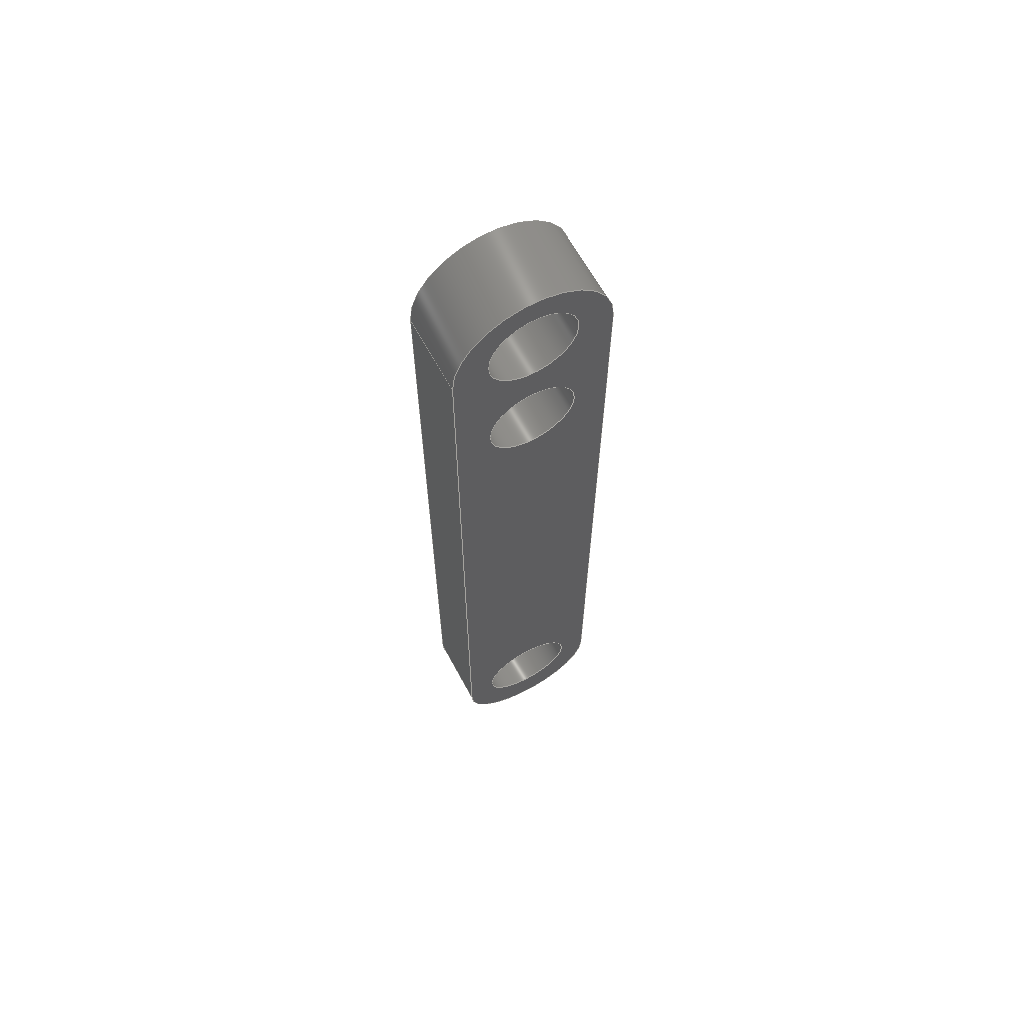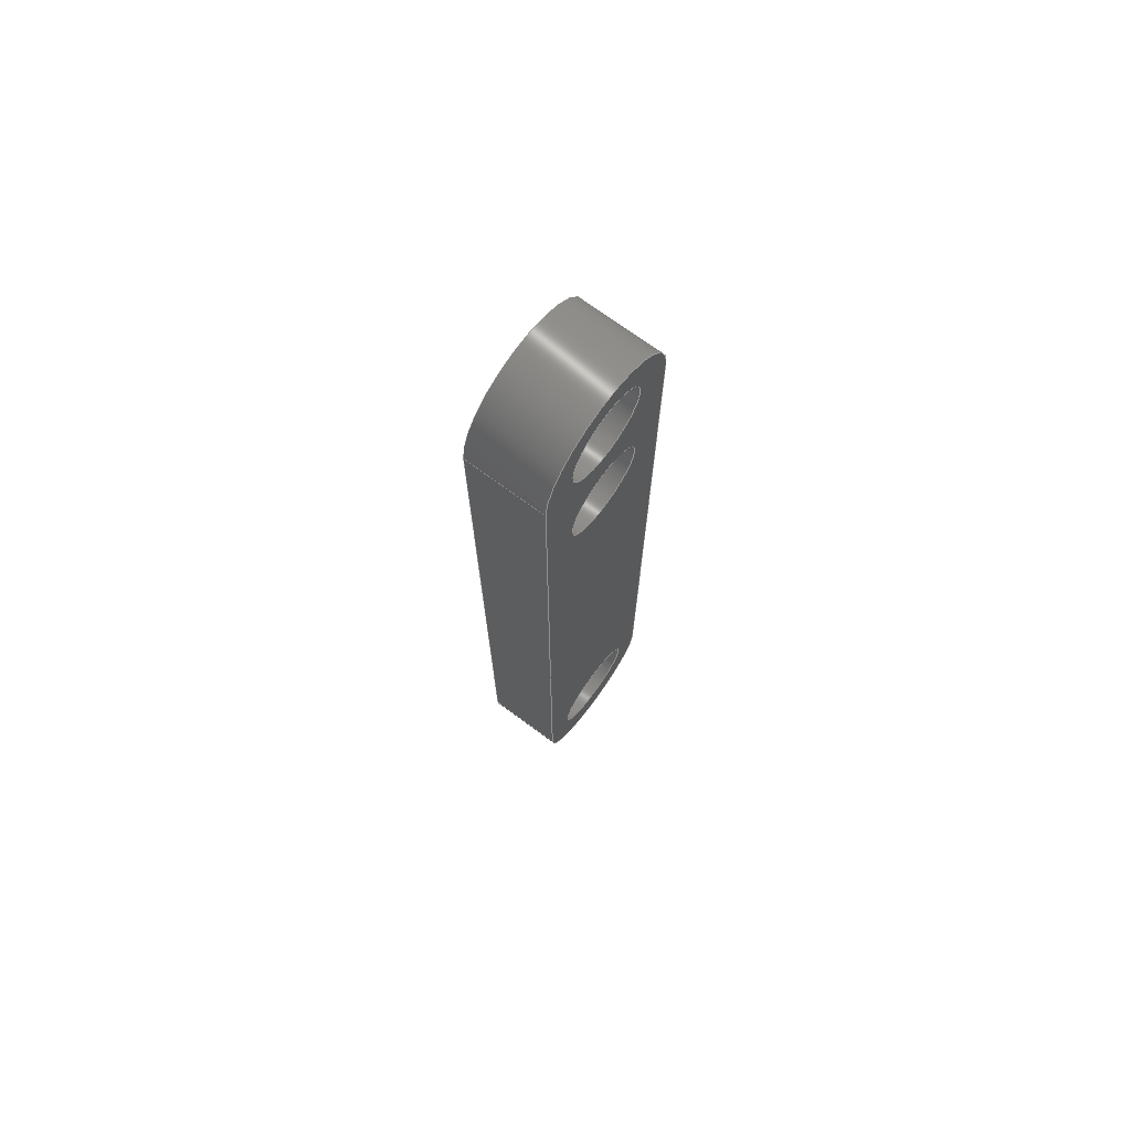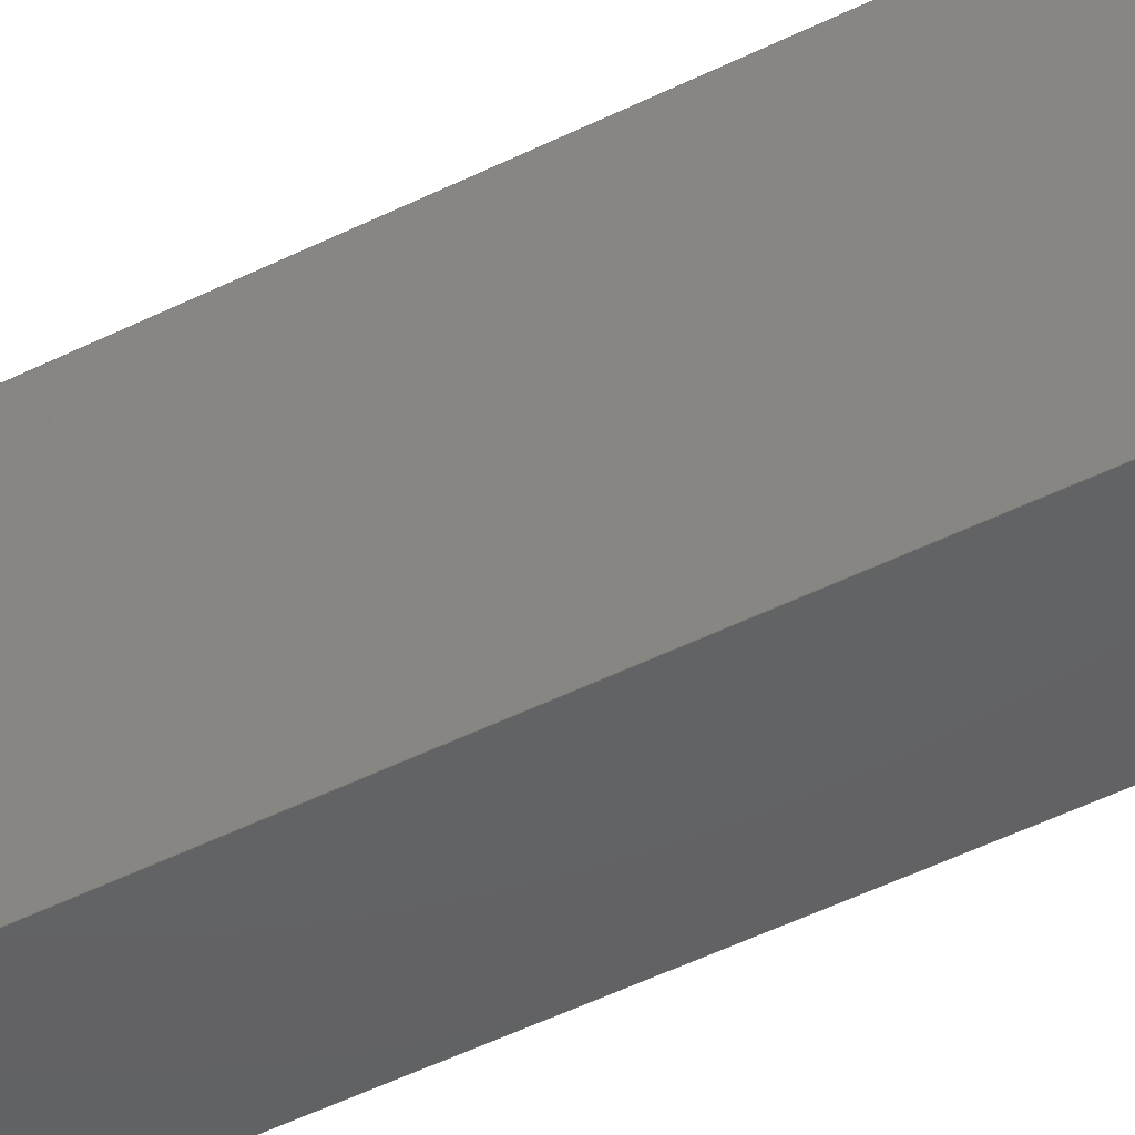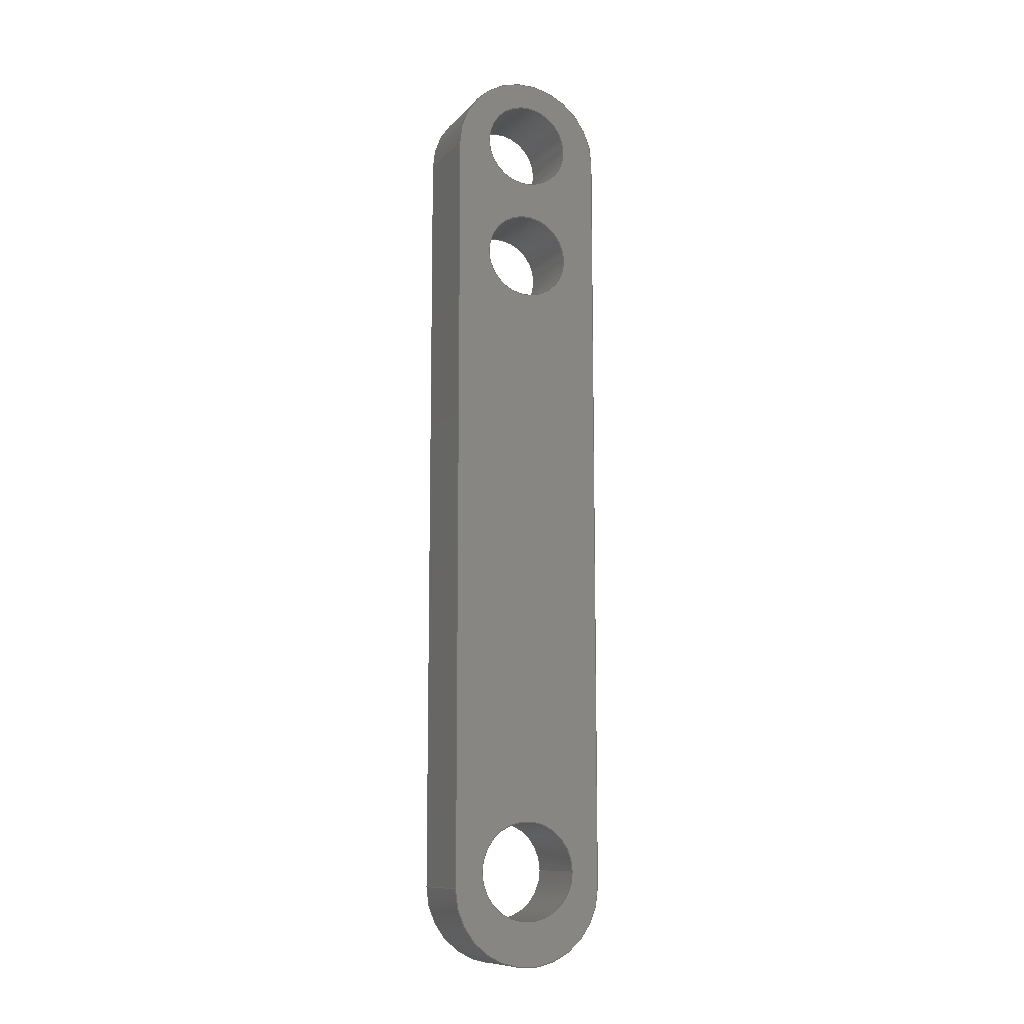
<metadata>
{"format":"step","ext":"step","renderer":"f3d","projection":"perspective","resolution":1024,"background":"white","views":[{"elev":64.6,"azim":-118.4,"up":"+Z"},{"elev":72.2,"azim":-143.6,"up":"+Z"},{"elev":-44.4,"azim":-59.1,"up":"+Y"},{"elev":-10.7,"azim":66.2,"up":"+Z"}]}
</metadata>
<code>
ISO-10303-21;
DATA;
#1=MECHANICAL_DESIGN_GEOMETRIC_PRESENTATION_REPRESENTATION('',(#4),#286);
#2=SHAPE_REPRESENTATION_RELATIONSHIP('SRR','None',#296,#3);
#3=ADVANCED_BREP_SHAPE_REPRESENTATION('',(#5),#285);
#4=STYLED_ITEM('',(#305),#5);
#5=MANIFOLD_SOLID_BREP('Solid5',#154);
#6=PLANE('',#186);
#7=PLANE('',#190);
#8=PLANE('',#191);
#9=PLANE('',#192);
#10=LINE('',#262,#18);
#11=LINE('',#265,#19);
#12=LINE('',#268,#20);
#13=LINE('',#270,#21);
#14=LINE('',#271,#22);
#15=LINE('',#277,#23);
#16=LINE('',#279,#24);
#17=LINE('',#280,#25);
#18=VECTOR('',#217,0.3937);
#19=VECTOR('',#220,0.3937);
#20=VECTOR('',#223,0.3937);
#21=VECTOR('',#224,0.3937);
#22=VECTOR('',#225,0.3937);
#23=VECTOR('',#232,0.3937);
#24=VECTOR('',#235,0.3937);
#25=VECTOR('',#236,0.3937);
#26=FACE_BOUND('',#45,.T.);
#27=FACE_BOUND('',#47,.T.);
#28=FACE_BOUND('',#49,.T.);
#29=FACE_BOUND('',#55,.T.);
#30=FACE_BOUND('',#56,.T.);
#31=FACE_BOUND('',#57,.T.);
#32=FACE_BOUND('',#59,.T.);
#33=FACE_BOUND('',#60,.T.);
#34=FACE_BOUND('',#61,.T.);
#35=FACE_OUTER_BOUND('',#44,.T.);
#36=FACE_OUTER_BOUND('',#46,.T.);
#37=FACE_OUTER_BOUND('',#48,.T.);
#38=FACE_OUTER_BOUND('',#50,.T.);
#39=FACE_OUTER_BOUND('',#51,.T.);
#40=FACE_OUTER_BOUND('',#52,.T.);
#41=FACE_OUTER_BOUND('',#53,.T.);
#42=FACE_OUTER_BOUND('',#54,.T.);
#43=FACE_OUTER_BOUND('',#58,.T.);
#44=EDGE_LOOP('',(#104));
#45=EDGE_LOOP('',(#105));
#46=EDGE_LOOP('',(#106));
#47=EDGE_LOOP('',(#107));
#48=EDGE_LOOP('',(#108));
#49=EDGE_LOOP('',(#109));
#50=EDGE_LOOP('',(#110,#111,#112,#113));
#51=EDGE_LOOP('',(#114,#115,#116,#117));
#52=EDGE_LOOP('',(#118,#119,#120,#121));
#53=EDGE_LOOP('',(#122,#123,#124,#125));
#54=EDGE_LOOP('',(#126,#127,#128,#129));
#55=EDGE_LOOP('',(#130));
#56=EDGE_LOOP('',(#131));
#57=EDGE_LOOP('',(#132));
#58=EDGE_LOOP('',(#133,#134,#135,#136));
#59=EDGE_LOOP('',(#137));
#60=EDGE_LOOP('',(#138));
#61=EDGE_LOOP('',(#139));
#62=CIRCLE('',#175,0.159);
#63=CIRCLE('',#176,0.159);
#64=CIRCLE('',#178,0.1406);
#65=CIRCLE('',#179,0.1406);
#66=CIRCLE('',#181,0.1406);
#67=CIRCLE('',#182,0.1406);
#68=CIRCLE('',#184,0.25);
#69=CIRCLE('',#185,0.25);
#70=CIRCLE('',#188,0.25);
#71=CIRCLE('',#189,0.25);
#72=VERTEX_POINT('',#243);
#73=VERTEX_POINT('',#245);
#74=VERTEX_POINT('',#248);
#75=VERTEX_POINT('',#250);
#76=VERTEX_POINT('',#253);
#77=VERTEX_POINT('',#255);
#78=VERTEX_POINT('',#258);
#79=VERTEX_POINT('',#259);
#80=VERTEX_POINT('',#261);
#81=VERTEX_POINT('',#263);
#82=VERTEX_POINT('',#267);
#83=VERTEX_POINT('',#269);
#84=VERTEX_POINT('',#273);
#85=VERTEX_POINT('',#275);
#86=EDGE_CURVE('',#72,#72,#62,.T.);
#87=EDGE_CURVE('',#73,#73,#63,.T.);
#88=EDGE_CURVE('',#74,#74,#64,.T.);
#89=EDGE_CURVE('',#75,#75,#65,.T.);
#90=EDGE_CURVE('',#76,#76,#66,.T.);
#91=EDGE_CURVE('',#77,#77,#67,.T.);
#92=EDGE_CURVE('',#78,#79,#68,.T.);
#93=EDGE_CURVE('',#78,#80,#10,.T.);
#94=EDGE_CURVE('',#81,#80,#69,.T.);
#95=EDGE_CURVE('',#79,#81,#11,.T.);
#96=EDGE_CURVE('',#79,#82,#12,.T.);
#97=EDGE_CURVE('',#83,#81,#13,.T.);
#98=EDGE_CURVE('',#82,#83,#14,.T.);
#99=EDGE_CURVE('',#82,#84,#70,.T.);
#100=EDGE_CURVE('',#85,#83,#71,.T.);
#101=EDGE_CURVE('',#84,#85,#15,.T.);
#102=EDGE_CURVE('',#84,#78,#16,.T.);
#103=EDGE_CURVE('',#80,#85,#17,.T.);
#104=ORIENTED_EDGE('',*,*,#86,.F.);
#105=ORIENTED_EDGE('',*,*,#87,.F.);
#106=ORIENTED_EDGE('',*,*,#88,.F.);
#107=ORIENTED_EDGE('',*,*,#89,.F.);
#108=ORIENTED_EDGE('',*,*,#90,.F.);
#109=ORIENTED_EDGE('',*,*,#91,.F.);
#110=ORIENTED_EDGE('',*,*,#92,.F.);
#111=ORIENTED_EDGE('',*,*,#93,.T.);
#112=ORIENTED_EDGE('',*,*,#94,.F.);
#113=ORIENTED_EDGE('',*,*,#95,.F.);
#114=ORIENTED_EDGE('',*,*,#96,.F.);
#115=ORIENTED_EDGE('',*,*,#95,.T.);
#116=ORIENTED_EDGE('',*,*,#97,.F.);
#117=ORIENTED_EDGE('',*,*,#98,.F.);
#118=ORIENTED_EDGE('',*,*,#99,.F.);
#119=ORIENTED_EDGE('',*,*,#98,.T.);
#120=ORIENTED_EDGE('',*,*,#100,.F.);
#121=ORIENTED_EDGE('',*,*,#101,.F.);
#122=ORIENTED_EDGE('',*,*,#102,.F.);
#123=ORIENTED_EDGE('',*,*,#101,.T.);
#124=ORIENTED_EDGE('',*,*,#103,.F.);
#125=ORIENTED_EDGE('',*,*,#93,.F.);
#126=ORIENTED_EDGE('',*,*,#102,.T.);
#127=ORIENTED_EDGE('',*,*,#92,.T.);
#128=ORIENTED_EDGE('',*,*,#96,.T.);
#129=ORIENTED_EDGE('',*,*,#99,.T.);
#130=ORIENTED_EDGE('',*,*,#87,.T.);
#131=ORIENTED_EDGE('',*,*,#89,.T.);
#132=ORIENTED_EDGE('',*,*,#91,.T.);
#133=ORIENTED_EDGE('',*,*,#103,.T.);
#134=ORIENTED_EDGE('',*,*,#100,.T.);
#135=ORIENTED_EDGE('',*,*,#97,.T.);
#136=ORIENTED_EDGE('',*,*,#94,.T.);
#137=ORIENTED_EDGE('',*,*,#86,.T.);
#138=ORIENTED_EDGE('',*,*,#88,.T.);
#139=ORIENTED_EDGE('',*,*,#90,.T.);
#140=CYLINDRICAL_SURFACE('',#174,0.159);
#141=CYLINDRICAL_SURFACE('',#177,0.1406);
#142=CYLINDRICAL_SURFACE('',#180,0.1406);
#143=CYLINDRICAL_SURFACE('',#183,0.25);
#144=CYLINDRICAL_SURFACE('',#187,0.25);
#145=ADVANCED_FACE('',(#35,#26),#140,.F.);
#146=ADVANCED_FACE('',(#36,#27),#141,.F.);
#147=ADVANCED_FACE('',(#37,#28),#142,.F.);
#148=ADVANCED_FACE('',(#38),#143,.T.);
#149=ADVANCED_FACE('',(#39),#6,.T.);
#150=ADVANCED_FACE('',(#40),#144,.T.);
#151=ADVANCED_FACE('',(#41),#7,.T.);
#152=ADVANCED_FACE('',(#42,#29,#30,#31),#8,.F.);
#153=ADVANCED_FACE('',(#43,#32,#33,#34),#9,.T.);
#154=CLOSED_SHELL('',(#145,#146,#147,#148,#149,#150,#151,#152,#153));
#155=DERIVED_UNIT_ELEMENT(#157,0);
#156=DERIVED_UNIT_ELEMENT(#290,0);
#157=(
MASS_UNIT()
NAMED_UNIT(*)
SI_UNIT($,.GRAM.)
);
#158=DERIVED_UNIT((#155,#156));
#159=MEASURE_REPRESENTATION_ITEM('density measure',
POSITIVE_RATIO_MEASURE(2.7),#158);
#160=PROPERTY_DEFINITION_REPRESENTATION(#165,#162);
#161=PROPERTY_DEFINITION_REPRESENTATION(#166,#163);
#162=REPRESENTATION('material name',(#164),#285);
#163=REPRESENTATION('density',(#159),#285);
#164=DESCRIPTIVE_REPRESENTATION_ITEM('Aluminum 6061','Aluminum 6061');
#165=PROPERTY_DEFINITION('material property','material name',#298);
#166=PROPERTY_DEFINITION('material property','density of part',#298);
#167=DATE_TIME_ROLE('creation_date');
#168=APPLIED_DATE_AND_TIME_ASSIGNMENT(#169,#167,(#298));
#169=DATE_AND_TIME(#170,#171);
#170=CALENDAR_DATE(2017,23,9);
#171=LOCAL_TIME(19,25,24,#172);
#172=COORDINATED_UNIVERSAL_TIME_OFFSET(0,0,.BEHIND.);
#173=AXIS2_PLACEMENT_3D('placement',#241,#193,#194);
#174=AXIS2_PLACEMENT_3D('',#242,#195,#196);
#175=AXIS2_PLACEMENT_3D('',#244,#197,#198);
#176=AXIS2_PLACEMENT_3D('',#246,#199,#200);
#177=AXIS2_PLACEMENT_3D('',#247,#201,#202);
#178=AXIS2_PLACEMENT_3D('',#249,#203,#204);
#179=AXIS2_PLACEMENT_3D('',#251,#205,#206);
#180=AXIS2_PLACEMENT_3D('',#252,#207,#208);
#181=AXIS2_PLACEMENT_3D('',#254,#209,#210);
#182=AXIS2_PLACEMENT_3D('',#256,#211,#212);
#183=AXIS2_PLACEMENT_3D('',#257,#213,#214);
#184=AXIS2_PLACEMENT_3D('',#260,#215,#216);
#185=AXIS2_PLACEMENT_3D('',#264,#218,#219);
#186=AXIS2_PLACEMENT_3D('',#266,#221,#222);
#187=AXIS2_PLACEMENT_3D('',#272,#226,#227);
#188=AXIS2_PLACEMENT_3D('',#274,#228,#229);
#189=AXIS2_PLACEMENT_3D('',#276,#230,#231);
#190=AXIS2_PLACEMENT_3D('',#278,#233,#234);
#191=AXIS2_PLACEMENT_3D('',#281,#237,#238);
#192=AXIS2_PLACEMENT_3D('',#282,#239,#240);
#193=DIRECTION('axis',(0,0,1));
#194=DIRECTION('refdir',(1,0,0));
#195=DIRECTION('center_axis',(1,0,0));
#196=DIRECTION('ref_axis',(0,-1,0));
#197=DIRECTION('center_axis',(-1,0,0));
#198=DIRECTION('ref_axis',(0,-1,0));
#199=DIRECTION('center_axis',(1,0,0));
#200=DIRECTION('ref_axis',(0,-1,0));
#201=DIRECTION('center_axis',(1,0,0));
#202=DIRECTION('ref_axis',(0,-1,0));
#203=DIRECTION('center_axis',(-1,0,0));
#204=DIRECTION('ref_axis',(0,-1,0));
#205=DIRECTION('center_axis',(1,0,0));
#206=DIRECTION('ref_axis',(0,-1,0));
#207=DIRECTION('center_axis',(1,0,0));
#208=DIRECTION('ref_axis',(0,-1,0));
#209=DIRECTION('center_axis',(-1,0,0));
#210=DIRECTION('ref_axis',(0,-1,0));
#211=DIRECTION('center_axis',(1,0,0));
#212=DIRECTION('ref_axis',(0,-1,0));
#213=DIRECTION('center_axis',(1,0,0));
#214=DIRECTION('ref_axis',(0,1,-2.448e-15));
#215=DIRECTION('center_axis',(-1,0,0));
#216=DIRECTION('ref_axis',(0,1.748e-16,1));
#217=DIRECTION('',(1,0,0));
#218=DIRECTION('center_axis',(1,0,0));
#219=DIRECTION('ref_axis',(0,1,-2.448e-15));
#220=DIRECTION('',(1,0,0));
#221=DIRECTION('center_axis',(0,-1,-5.245e-17));
#222=DIRECTION('ref_axis',(0,5.245e-17,-1));
#223=DIRECTION('',(0,-5.245e-17,1));
#224=DIRECTION('',(0,5.245e-17,-1));
#225=DIRECTION('',(1,0,0));
#226=DIRECTION('center_axis',(1,0,0));
#227=DIRECTION('ref_axis',(0,-1,0));
#228=DIRECTION('center_axis',(-1,0,0));
#229=DIRECTION('ref_axis',(0,1.748e-16,-1));
#230=DIRECTION('center_axis',(1,0,0));
#231=DIRECTION('ref_axis',(0,-1,0));
#232=DIRECTION('',(1,0,0));
#233=DIRECTION('center_axis',(0,1,-3.497e-17));
#234=DIRECTION('ref_axis',(0,3.497e-17,1));
#235=DIRECTION('',(0,-3.497e-17,-1));
#236=DIRECTION('',(0,3.497e-17,1));
#237=DIRECTION('center_axis',(1,0,0));
#238=DIRECTION('ref_axis',(0,0,-1));
#239=DIRECTION('center_axis',(1,0,0));
#240=DIRECTION('ref_axis',(0,0,-1));
#241=CARTESIAN_POINT('',(0,0,0));
#242=CARTESIAN_POINT('Origin',(0,0.25,0.3));
#243=CARTESIAN_POINT('',(0.25,0.409,0.3));
#244=CARTESIAN_POINT('Origin',(0.25,0.25,0.3));
#245=CARTESIAN_POINT('',(0,0.409,0.3));
#246=CARTESIAN_POINT('Origin',(0,0.25,0.3));
#247=CARTESIAN_POINT('Origin',(0,0.25,2.375));
#248=CARTESIAN_POINT('',(0.25,0.3906,2.375));
#249=CARTESIAN_POINT('Origin',(0.25,0.25,2.375));
#250=CARTESIAN_POINT('',(0,0.3906,2.375));
#251=CARTESIAN_POINT('Origin',(0,0.25,2.375));
#252=CARTESIAN_POINT('Origin',(0,0.25,2.775));
#253=CARTESIAN_POINT('',(0.25,0.3906,2.775));
#254=CARTESIAN_POINT('Origin',(0.25,0.25,2.775));
#255=CARTESIAN_POINT('',(0,0.3906,2.775));
#256=CARTESIAN_POINT('Origin',(0,0.25,2.775));
#257=CARTESIAN_POINT('Origin',(0,0.25,0.25));
#258=CARTESIAN_POINT('',(0,0.5,0.25));
#259=CARTESIAN_POINT('',(0,1.311e-16,0.25));
#260=CARTESIAN_POINT('Origin',(0,0.25,0.25));
#261=CARTESIAN_POINT('',(0.25,0.5,0.25));
#262=CARTESIAN_POINT('',(0,0.5,0.25));
#263=CARTESIAN_POINT('',(0.25,1.748e-16,0.25));
#264=CARTESIAN_POINT('Origin',(0.25,0.25,0.25));
#265=CARTESIAN_POINT('',(0,1.311e-16,0.25));
#266=CARTESIAN_POINT('Origin',(0,1.941e-32,2.75));
#267=CARTESIAN_POINT('',(0,0,2.75));
#268=CARTESIAN_POINT('',(0,1.311e-16,0.25));
#269=CARTESIAN_POINT('',(0.25,0,2.75));
#270=CARTESIAN_POINT('',(0.25,1.311e-16,0.25));
#271=CARTESIAN_POINT('',(0,0,2.75));
#272=CARTESIAN_POINT('Origin',(0,0.25,2.75));
#273=CARTESIAN_POINT('',(0,0.5,2.75));
#274=CARTESIAN_POINT('Origin',(0,0.25,2.75));
#275=CARTESIAN_POINT('',(0.25,0.5,2.75));
#276=CARTESIAN_POINT('Origin',(0.25,0.25,2.75));
#277=CARTESIAN_POINT('',(0,0.5,2.75));
#278=CARTESIAN_POINT('Origin',(0,0.5,0.25));
#279=CARTESIAN_POINT('',(0,0.5,2.75));
#280=CARTESIAN_POINT('',(0.25,0.5,2.75));
#281=CARTESIAN_POINT('Origin',(0,0.25,1.5));
#282=CARTESIAN_POINT('Origin',(0.25,0.25,1.5));
#283=UNCERTAINTY_MEASURE_WITH_UNIT(LENGTH_MEASURE(0.0003937),
#288,'DISTANCE_ACCURACY_VALUE',
'Maximum model space distance between geometric entities at asserted c
onnectivities');
#284=UNCERTAINTY_MEASURE_WITH_UNIT(LENGTH_MEASURE(0.0003937),
#288,'DISTANCE_ACCURACY_VALUE',
'Maximum model space distance between geometric entities at asserted c
onnectivities');
#285=(
GEOMETRIC_REPRESENTATION_CONTEXT(3)
GLOBAL_UNCERTAINTY_ASSIGNED_CONTEXT((#283))
GLOBAL_UNIT_ASSIGNED_CONTEXT((#288,#293,#292))
REPRESENTATION_CONTEXT('','3D')
);
#286=(
GEOMETRIC_REPRESENTATION_CONTEXT(3)
GLOBAL_UNCERTAINTY_ASSIGNED_CONTEXT((#284))
GLOBAL_UNIT_ASSIGNED_CONTEXT((#288,#293,#292))
REPRESENTATION_CONTEXT('','3D')
);
#287=DIMENSIONAL_EXPONENTS(1,0,0,0,0,0,0);
#288=(
CONVERSION_BASED_UNIT('inch',#291)
LENGTH_UNIT()
NAMED_UNIT(#287)
);
#289=(
LENGTH_UNIT()
NAMED_UNIT(*)
SI_UNIT(.MILLI.,.METRE.)
);
#290=(
LENGTH_UNIT()
NAMED_UNIT(*)
SI_UNIT(.CENTI.,.METRE.)
);
#291=LENGTH_MEASURE_WITH_UNIT(LENGTH_MEASURE(25.4),#289);
#292=(
NAMED_UNIT(*)
SI_UNIT($,.STERADIAN.)
SOLID_ANGLE_UNIT()
);
#293=(
NAMED_UNIT(*)
PLANE_ANGLE_UNIT()
SI_UNIT($,.RADIAN.)
);
#294=SHAPE_DEFINITION_REPRESENTATION(#295,#296);
#295=PRODUCT_DEFINITION_SHAPE('',$,#298);
#296=SHAPE_REPRESENTATION('',(#173),#285);
#297=PRODUCT_DEFINITION_CONTEXT('part definition',#302,'design');
#298=PRODUCT_DEFINITION('torsionarm','Vwheelarm',#299,#297);
#299=PRODUCT_DEFINITION_FORMATION('',$,#304);
#300=PRODUCT_RELATED_PRODUCT_CATEGORY('Vwheelarm','Vwheelarm',(#304));
#301=APPLICATION_PROTOCOL_DEFINITION('international standard',
'automotive_design',2009,#302);
#302=APPLICATION_CONTEXT(
'Core Data for Automotive Mechanical Design Process');
#303=PRODUCT_CONTEXT('part definition',#302,'mechanical');
#304=PRODUCT('torsionarm','Vwheelarm',$,(#303));
#305=PRESENTATION_STYLE_ASSIGNMENT((#306));
#306=SURFACE_STYLE_USAGE(.BOTH.,#307);
#307=SURFACE_SIDE_STYLE('',(#308));
#308=SURFACE_STYLE_FILL_AREA(#309);
#309=FILL_AREA_STYLE('',(#310));
#310=FILL_AREA_STYLE_COLOUR('',#311);
#311=COLOUR_RGB('',0.9961,0.9961,1);
ENDSEC;
END-ISO-10303-21;

</code>
